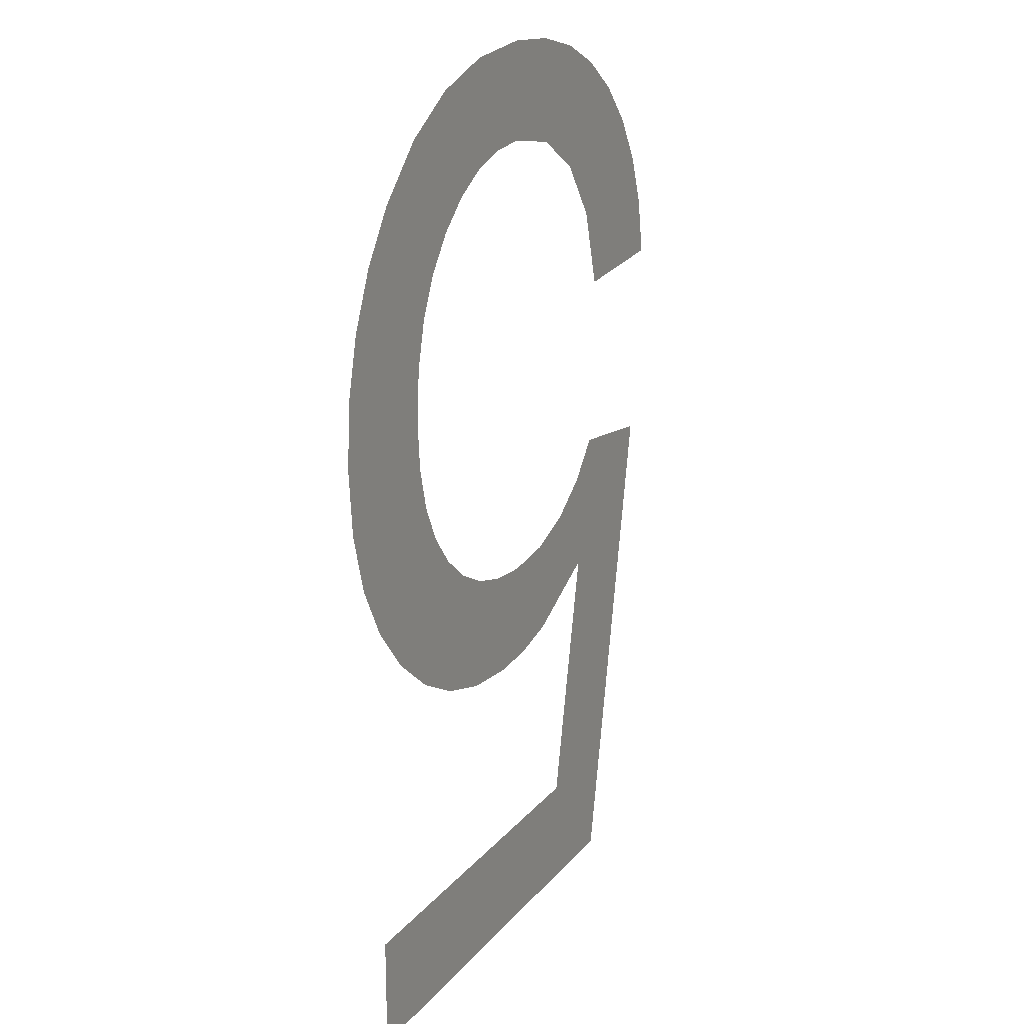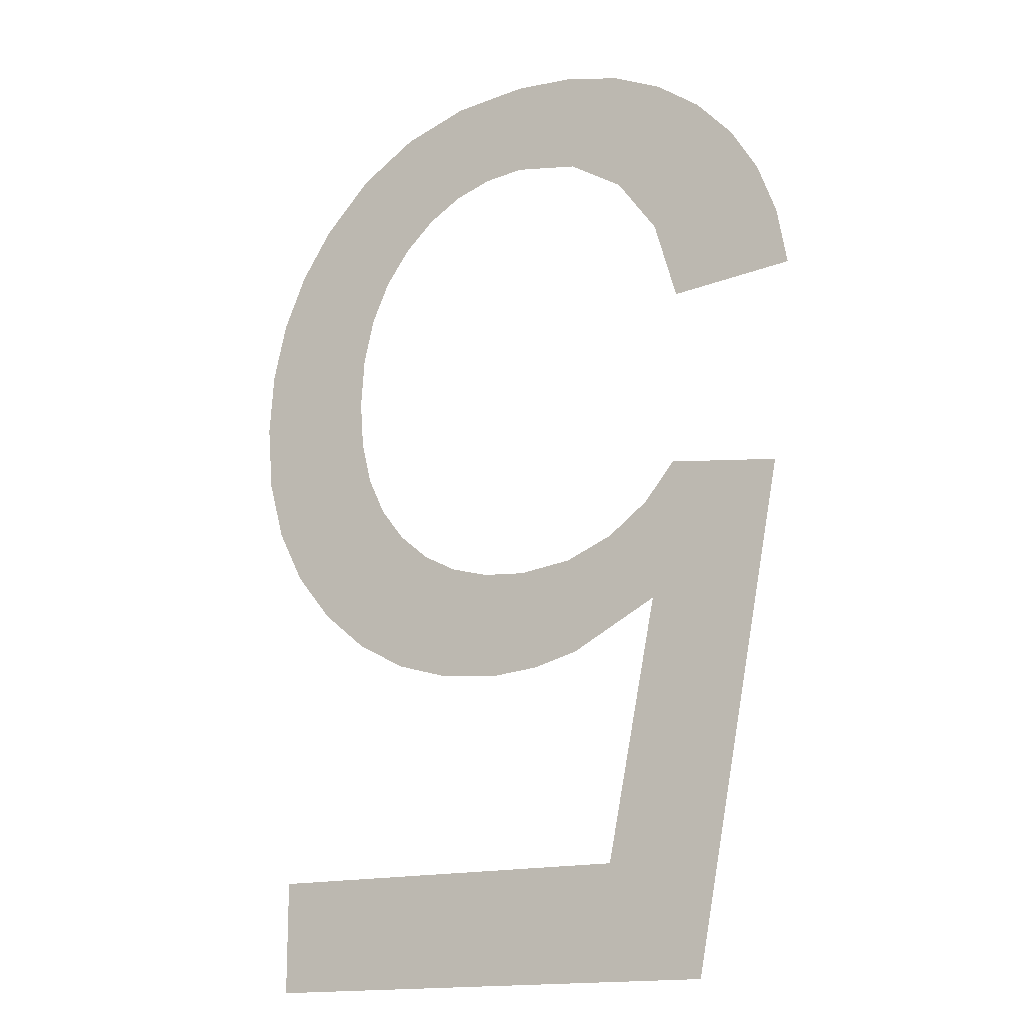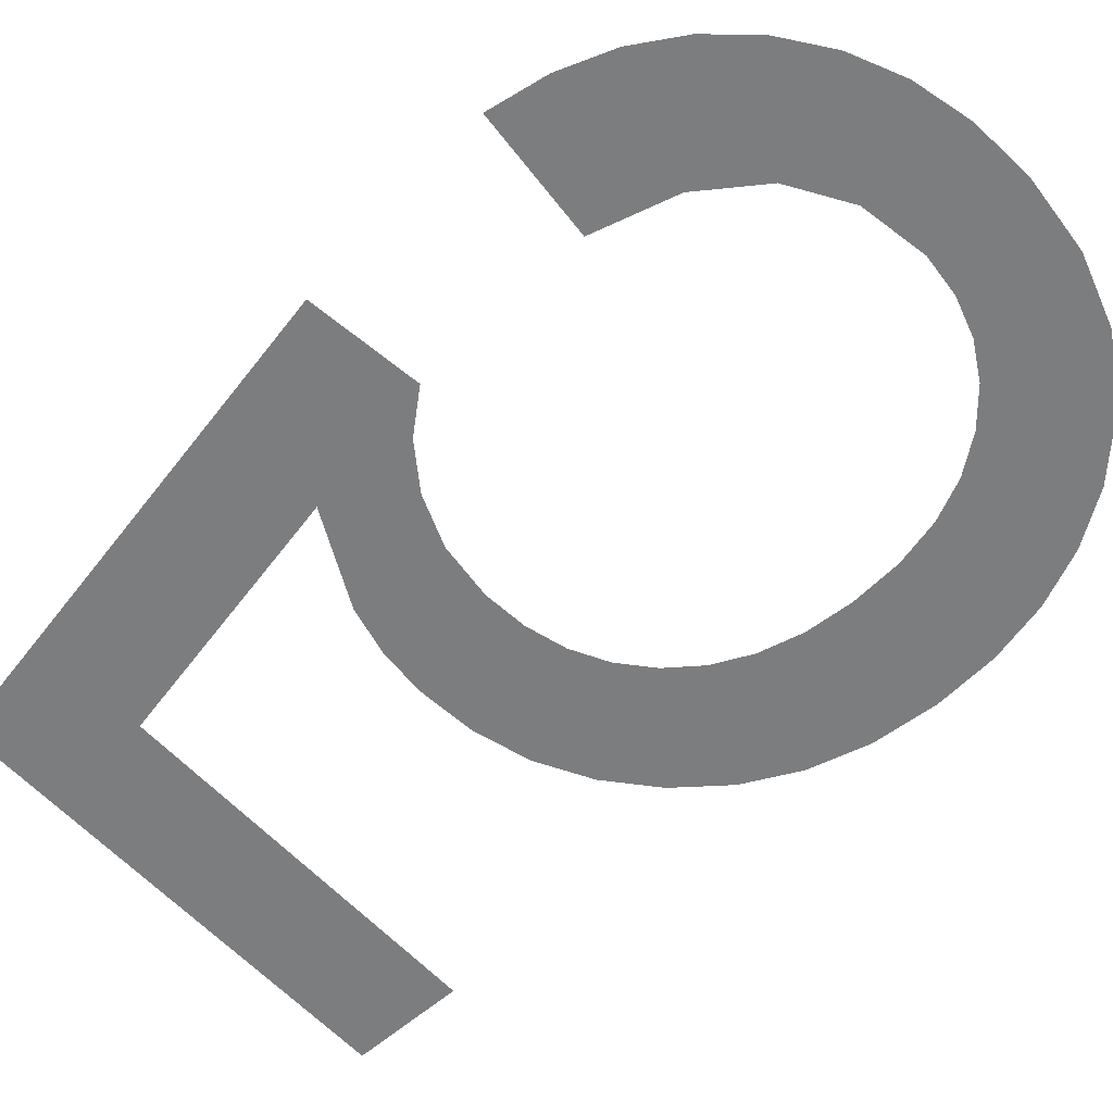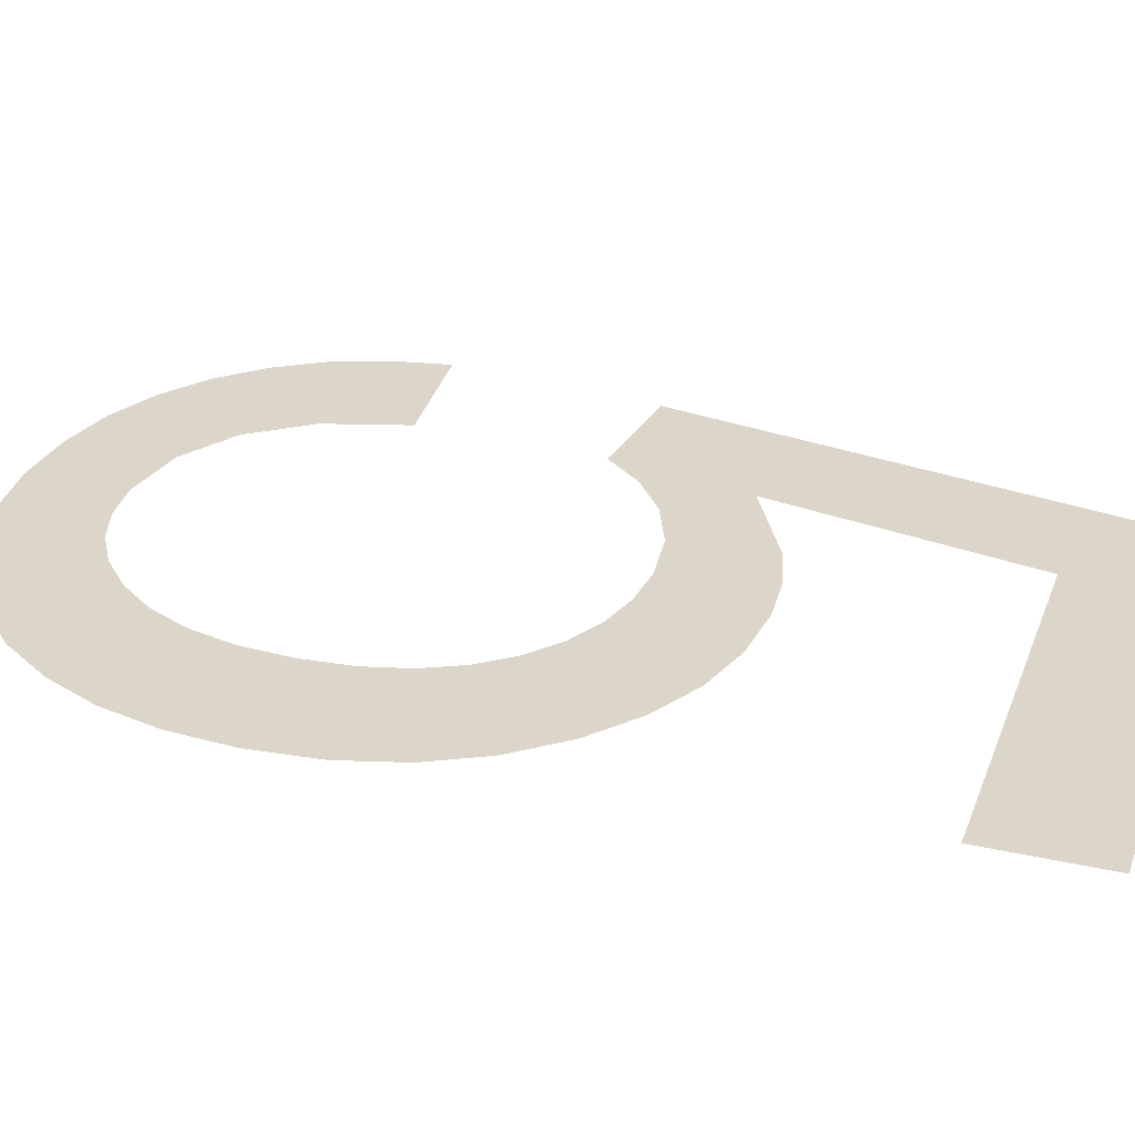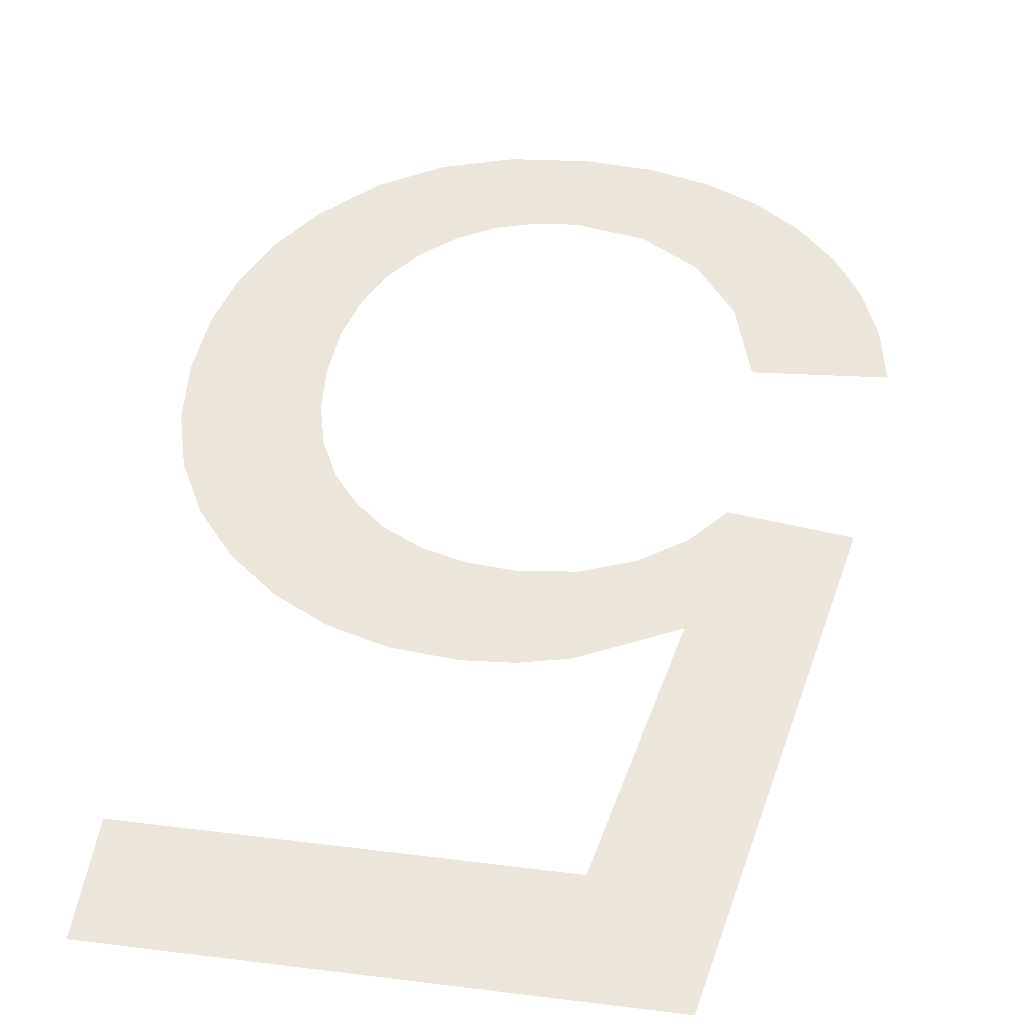
<metadata>
{"format":"obj","ext":"obj","renderer":"f3d","projection":"perspective","resolution":1024,"background":"white","views":[{"elev":19.6,"azim":117.4,"up":"+Z"},{"elev":-15.7,"azim":-149.5,"up":"+Z"},{"elev":-59.0,"azim":-48.0,"up":"+Y"},{"elev":29.7,"azim":108.2,"up":"+Y"},{"elev":47.5,"azim":-172.0,"up":"+Y"}]}
</metadata>
<code>
o _5_1/_5/mesh145/mesh145-geometry#mesh145-geometry
v 0.4366 -0.1202 0.1373
v 0.4368 -0.1202 0.1453
v 0.4351 -0.1202 0.1451
v 0.4372 -0.1202 0.1431
v 0.438 -0.1202 0.1391
v 0.4373 -0.1202 0.1447
v 0.444 -0.1202 0.1373
v 0.4386 -0.1202 0.1424
v 0.444 -0.1202 0.1391
v 0.438 -0.1202 0.1442
v 0.4387 -0.1202 0.1439
v 0.4393 -0.1202 0.1423
v 0.4396 -0.1202 0.1438
v 0.4401 -0.1202 0.1422
v 0.4403 -0.1202 0.1439
v 0.441 -0.1202 0.1423
v 0.4409 -0.1202 0.1441
v 0.4414 -0.1202 0.1443
v 0.4419 -0.1202 0.1425
v 0.4419 -0.1202 0.1447
v 0.4427 -0.1202 0.143
v 0.4423 -0.1202 0.1452
v 0.4426 -0.1202 0.1458
v 0.4427 -0.1202 0.1465
v 0.4434 -0.1202 0.1436
v 0.4428 -0.1202 0.1472
v 0.4436 -0.1202 0.1506
v 0.4428 -0.1202 0.1514
v 0.444 -0.1202 0.1443
v 0.4427 -0.1202 0.148
v 0.4441 -0.1202 0.1498
v 0.4426 -0.1202 0.1487
v 0.4444 -0.1202 0.1451
v 0.4423 -0.1202 0.1494
v 0.4444 -0.1202 0.149
v 0.4419 -0.1202 0.1499
v 0.4447 -0.1202 0.1461
v 0.4418 -0.1202 0.152
v 0.4447 -0.1202 0.1481
v 0.4414 -0.1202 0.1504
v 0.4447 -0.1202 0.1471
v 0.4408 -0.1202 0.1507
v 0.4408 -0.1202 0.1523
v 0.4402 -0.1202 0.1509
v 0.4396 -0.1202 0.1524
v 0.4396 -0.1202 0.1509
v 0.4386 -0.1202 0.1524
v 0.4386 -0.1202 0.1507
v 0.4377 -0.1202 0.1522
v 0.4377 -0.1202 0.1502
v 0.4371 -0.1202 0.1493
v 0.4369 -0.1202 0.1518
v 0.4367 -0.1202 0.1481
v 0.4362 -0.1202 0.1513
v 0.4357 -0.1202 0.1507
v 0.4352 -0.1202 0.1499
v 0.4349 -0.1202 0.1491
v 0.4348 -0.1202 0.1482
f 1 2 3
f 2 1 4
f 3 2 1
f 4 1 2
f 4 1 5
f 5 1 4
f 4 6 2
f 2 6 4
f 5 1 7
f 7 1 5
f 6 4 8
f 8 4 6
f 5 7 9
f 9 7 5
f 6 8 10
f 10 8 6
f 10 8 11
f 11 8 10
f 11 8 12
f 12 8 11
f 11 12 13
f 13 12 11
f 13 12 14
f 14 12 13
f 13 14 15
f 15 14 13
f 15 14 16
f 16 14 15
f 15 16 17
f 17 16 15
f 17 16 18
f 18 16 17
f 18 16 19
f 19 16 18
f 18 19 20
f 20 19 18
f 20 19 21
f 21 19 20
f 20 21 22
f 22 21 20
f 22 21 23
f 23 21 22
f 23 21 24
f 24 21 23
f 24 21 25
f 25 21 24
f 24 25 26
f 26 25 24
f 27 26 25
f 25 26 27
f 28 26 27
f 27 26 28
f 27 25 29
f 29 25 27
f 28 30 26
f 26 30 28
f 27 29 31
f 31 29 27
f 28 32 30
f 30 32 28
f 31 29 33
f 33 29 31
f 28 34 32
f 32 34 28
f 31 33 35
f 35 33 31
f 28 36 34
f 34 36 28
f 35 33 37
f 37 33 35
f 38 36 28
f 28 36 38
f 35 37 39
f 39 37 35
f 38 40 36
f 36 40 38
f 39 37 41
f 41 37 39
f 38 42 40
f 40 42 38
f 43 42 38
f 38 42 43
f 43 44 42
f 42 44 43
f 45 44 43
f 43 44 45
f 45 46 44
f 44 46 45
f 47 46 45
f 45 46 47
f 47 48 46
f 46 48 47
f 49 48 47
f 47 48 49
f 49 50 48
f 48 50 49
f 49 51 50
f 50 51 49
f 52 51 49
f 49 51 52
f 52 53 51
f 51 53 52
f 54 53 52
f 52 53 54
f 55 53 54
f 54 53 55
f 56 53 55
f 55 53 56
f 57 53 56
f 56 53 57
f 53 57 58
f 58 57 53

</code>
